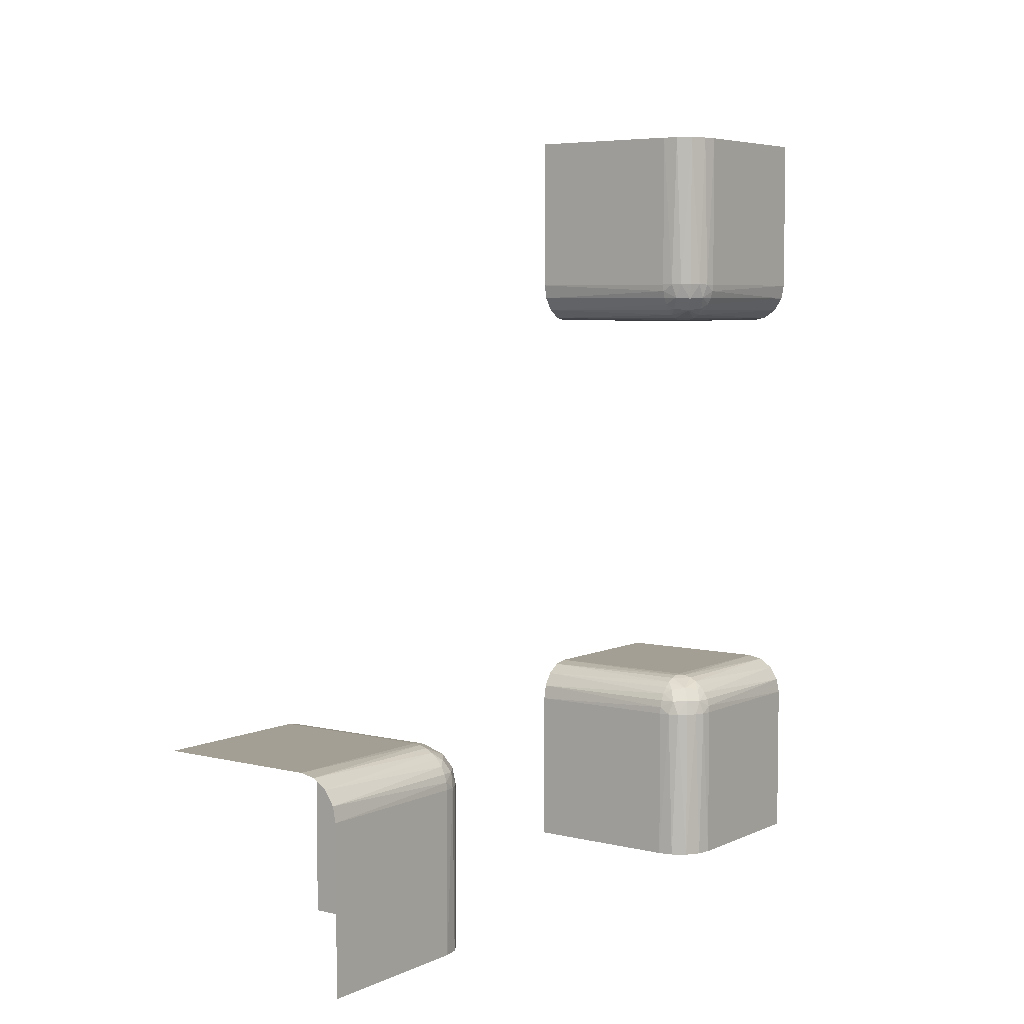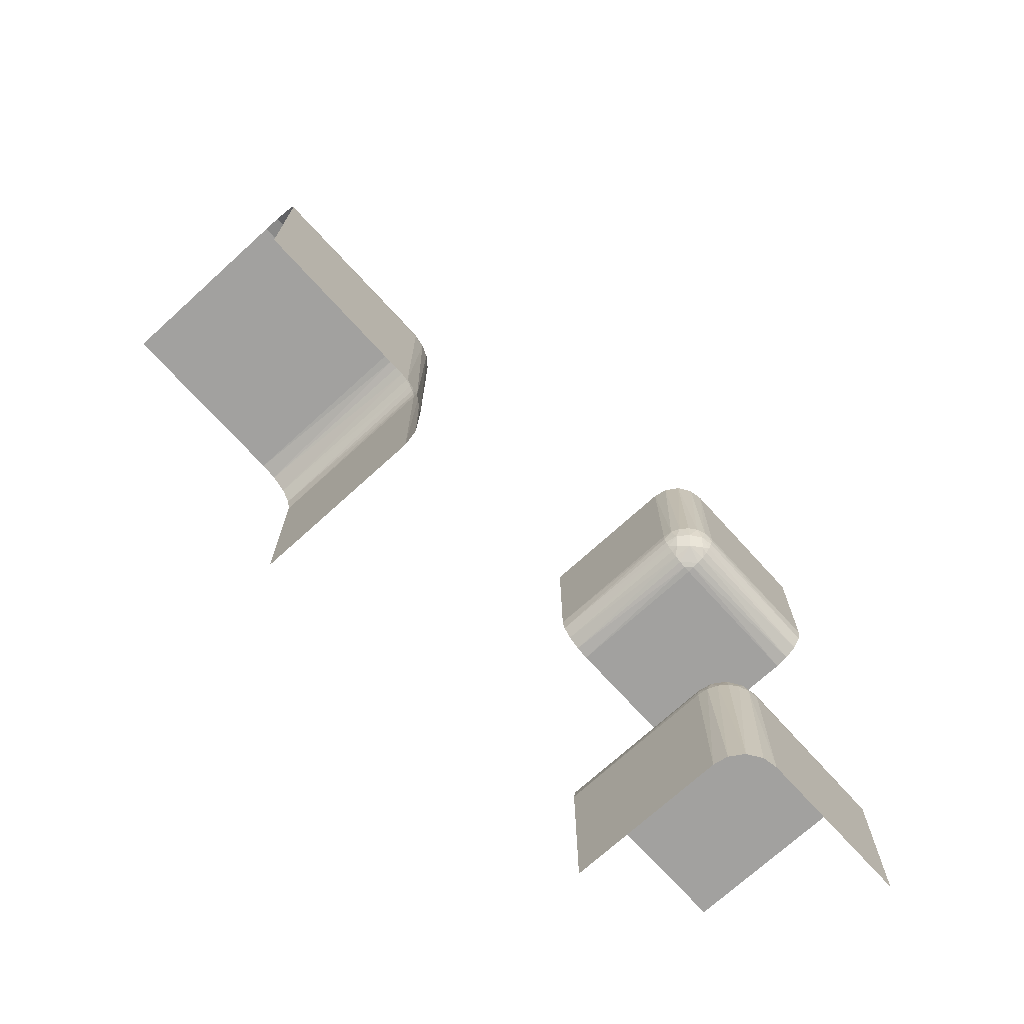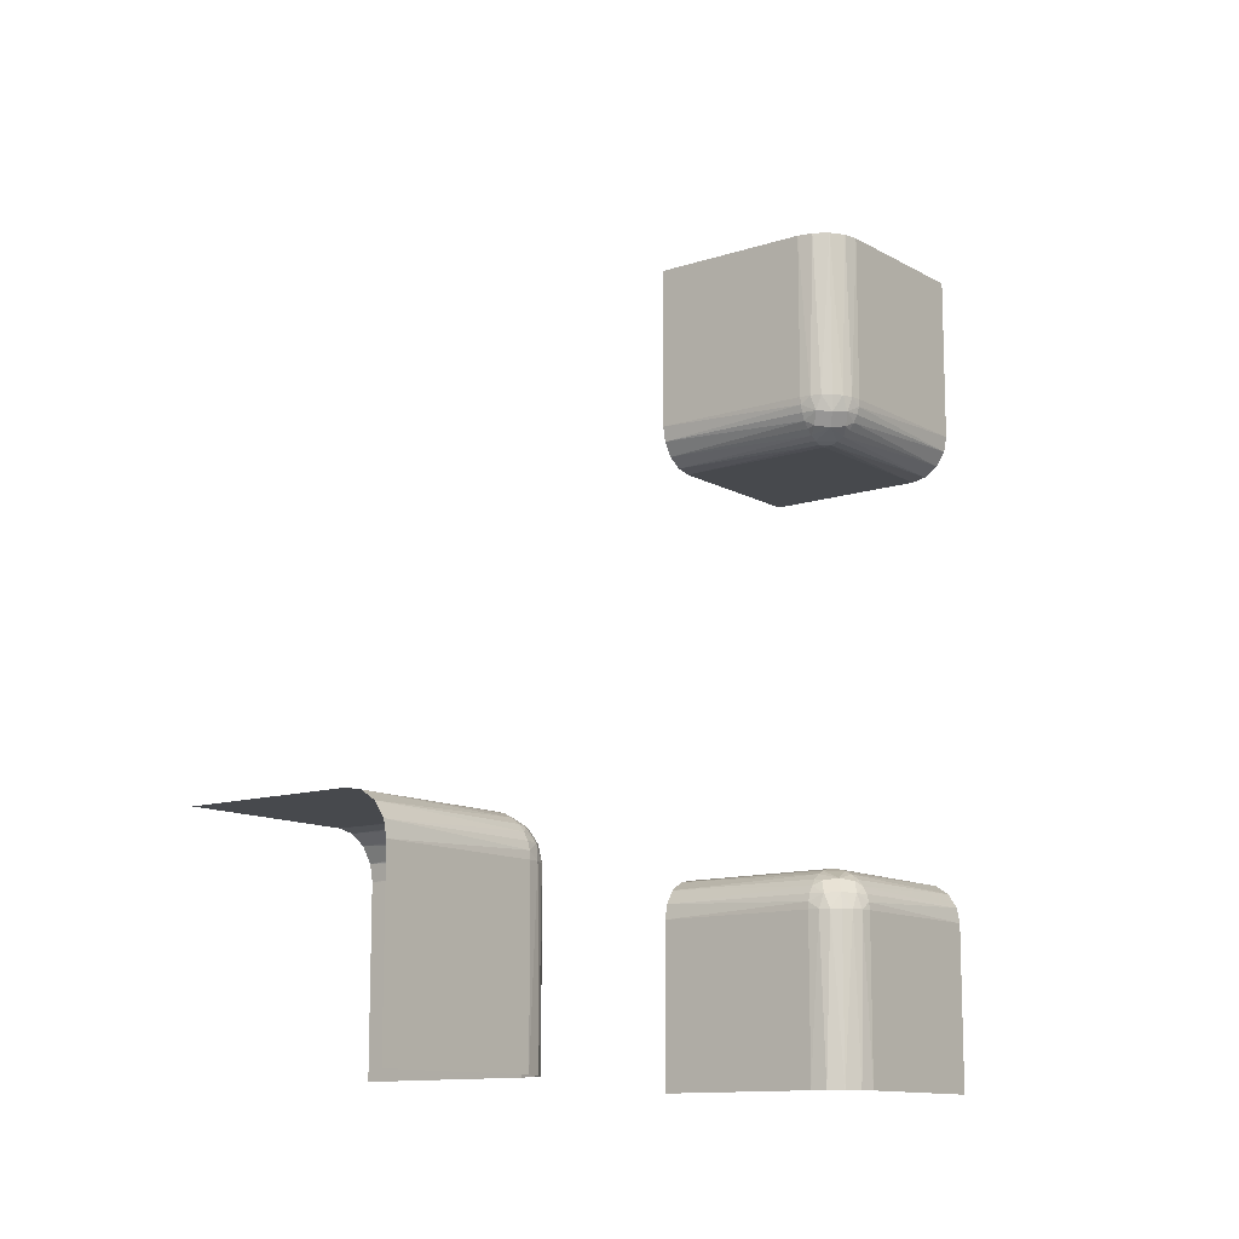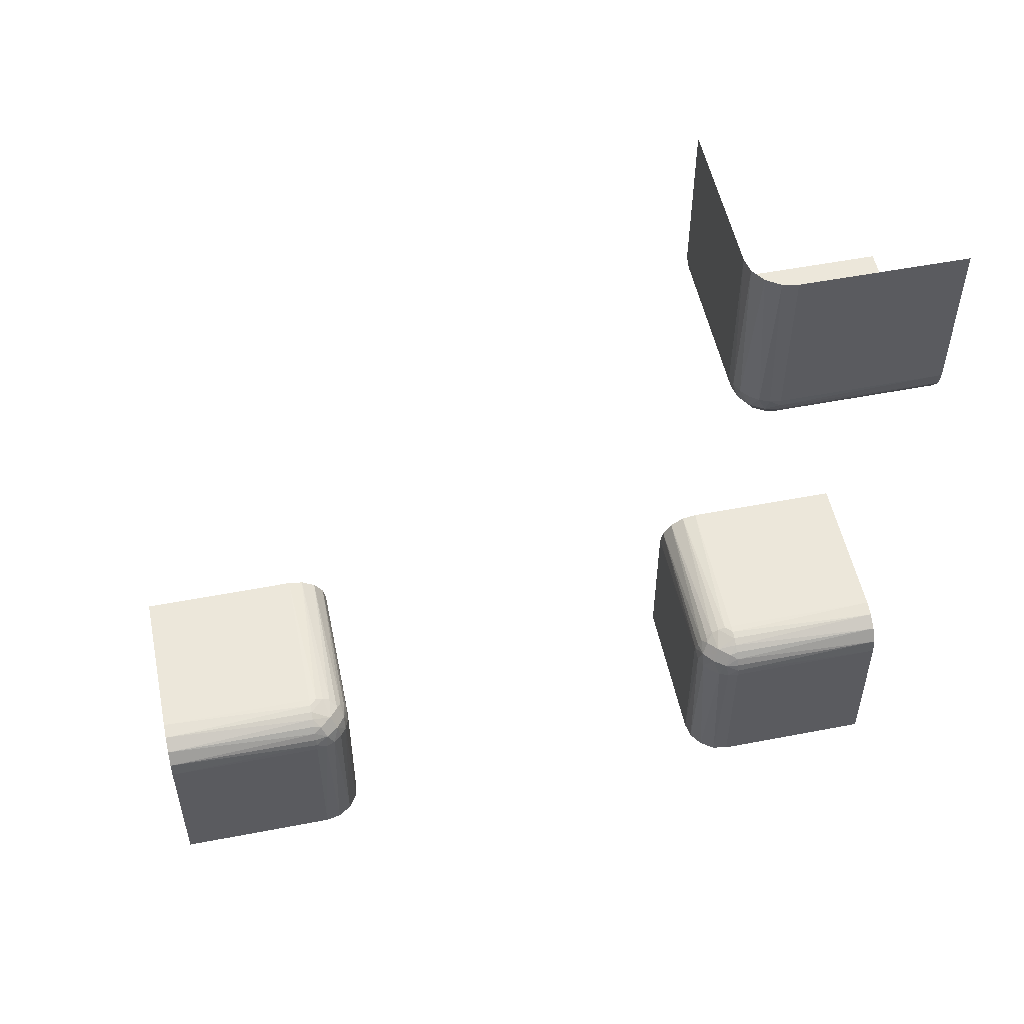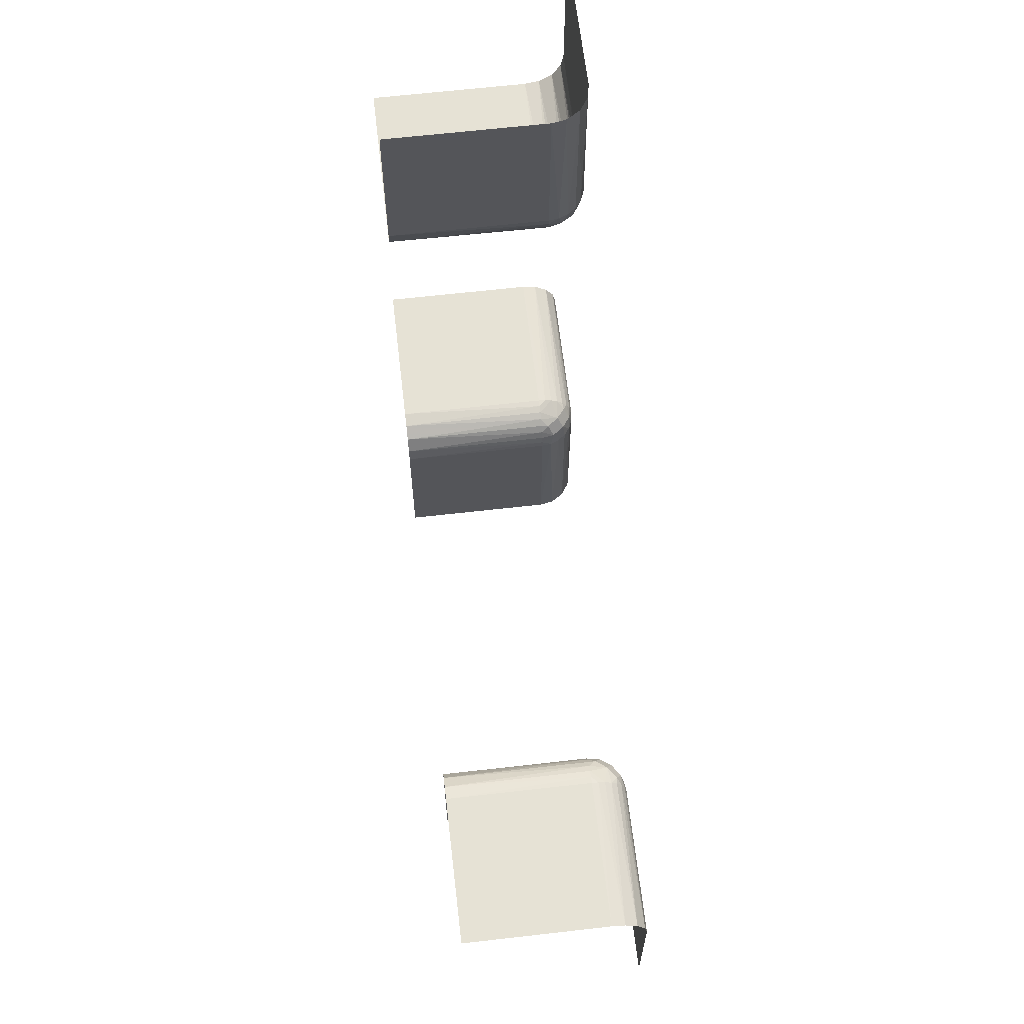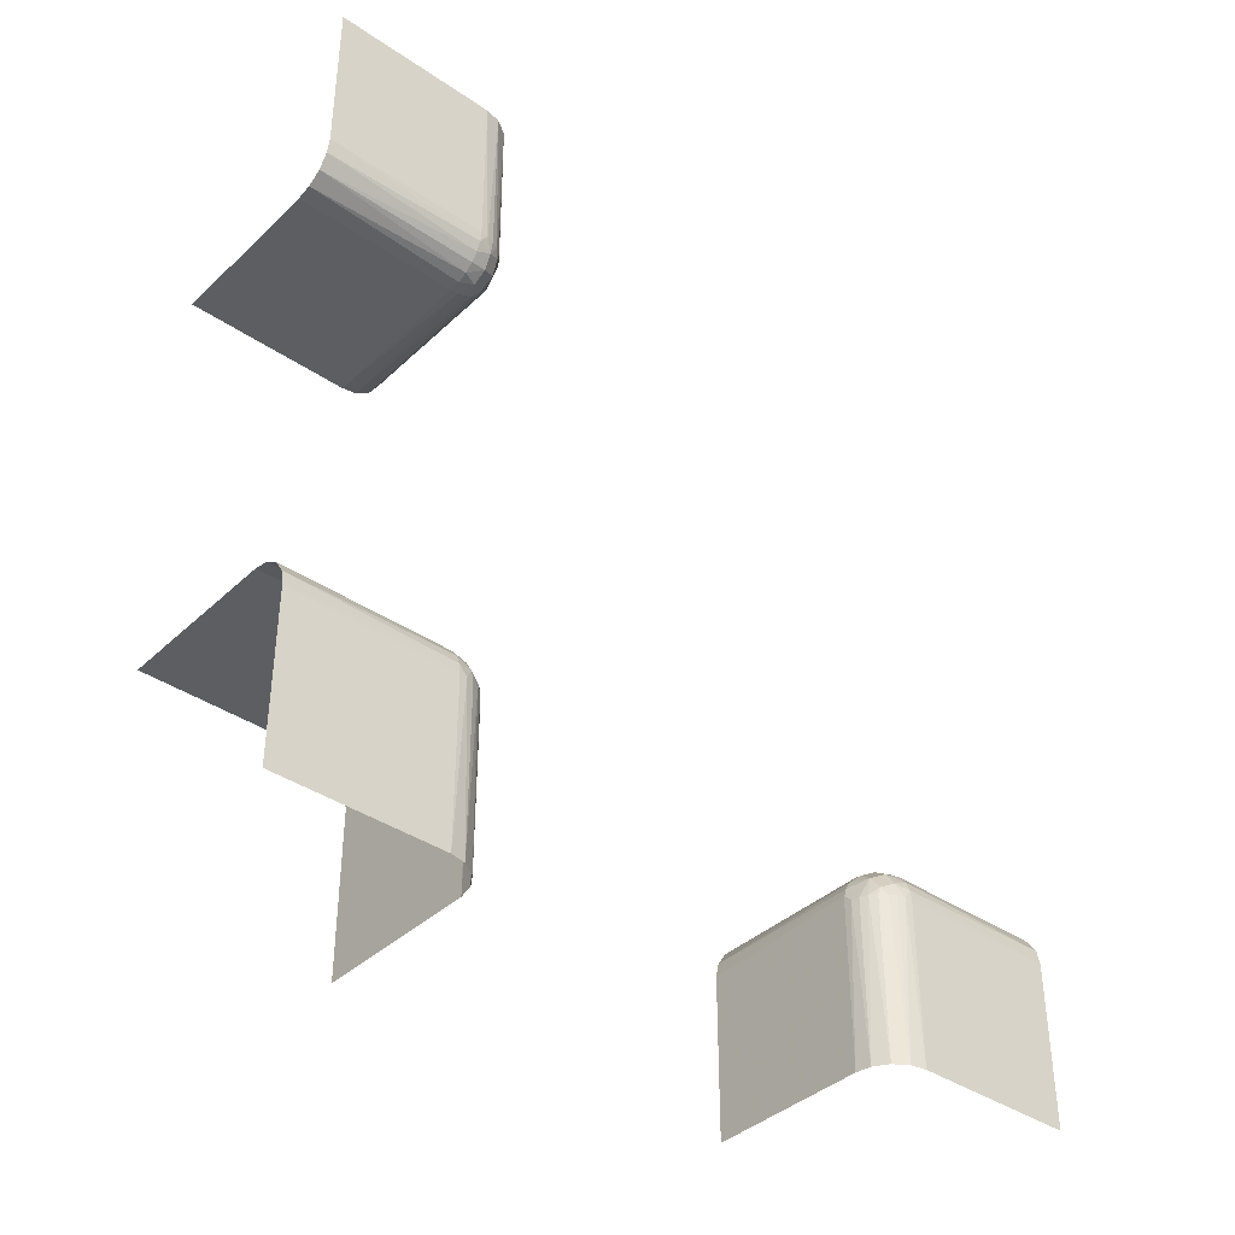
<metadata>
{"format":"obj","ext":"obj","renderer":"f3d","projection":"perspective","resolution":1024,"background":"white","views":[{"elev":5.5,"azim":36.3,"up":"+Y"},{"elev":-72.2,"azim":42.3,"up":"+Y"},{"elev":-12.2,"azim":37.6,"up":"+Y"},{"elev":52.9,"azim":78.3,"up":"+Y"},{"elev":64.0,"azim":-6.6,"up":"+Y"},{"elev":-38.8,"azim":49.4,"up":"+Z"}]}
</metadata>
<code>
v -0.2748 0.2644 -0.2755
v -0.2748 -0.2644 -0.2755
v -0.2748 -0.2644 0.2755
v -0.2567 -0.3 -0.275
v -0.2567 -0.3 0.275
v -0.2567 0.3 -0.275
v -0.2582 -0.2726 -0.3
v -0.2582 -0.2726 0.3
v -0.2582 0.2726 -0.3
v -0.275 -0.3 -0.2567
v -0.275 -0.3 0.2567
v -0.275 0.3 -0.2567
v -0.2563 -0.2821 -0.2836
v -0.2563 -0.2821 0.2836
v -0.2563 0.2821 -0.2836
v -0.2646 -0.2646 -0.5
v -0.2646 -0.2646 -0.3
v -0.2646 -0.2646 0.3
v -0.2646 -0.2646 0.5
v -0.2646 -0.5 -0.2646
v -0.2646 -0.5 0.2646
v -0.2646 -0.3 -0.2646
v -0.2646 -0.3 0.2646
v -0.2646 0.3 -0.2646
v -0.2646 0.5 -0.2646
v -0.2646 0.2646 -0.5
v -0.2646 0.2646 -0.3
v -0.2726 -0.2582 -0.3
v -0.2726 -0.2582 0.3
v -0.2726 0.2582 -0.3
v -0.2671 -0.2806 -0.2678
v -0.2671 -0.2806 0.2678
v -0.2671 0.2806 -0.2678
v -0.2517 -0.3 0.2871
v -0.2517 -0.3 -0.2871
v -0.2517 0.3 -0.2871
v -0.2634 -0.2671 -0.2908
v -0.2634 -0.2671 0.2908
v -0.2634 0.2671 -0.2908
v -0.2901 0.2669 -0.2638
v -0.2901 -0.2669 0.2638
v -0.2901 -0.2669 -0.2638
v -0.2535 0.2816 -0.5
v -0.2535 0.2816 -0.3
v -0.2535 -0.5 0.2816
v -0.2535 -0.5 -0.2816
v -0.2535 0.5 -0.2816
v -0.2535 -0.2816 -0.5
v -0.2535 -0.2816 -0.3
v -0.2535 -0.2816 0.3
v -0.2535 -0.2816 0.5
v -0.2829 0.282 -0.2566
v -0.2829 -0.282 0.2566
v -0.2829 -0.282 -0.2566
v -0.2909 0.2508 -0.3
v -0.2909 -0.2508 -0.3
v -0.2909 -0.2508 0.3
v -0.5 0.4 -0.25
v -0.5 0.2816 -0.2535
v -0.5 -0.2646 -0.2646
v -0.5 -0.2646 0.2646
v -0.5 0.25 -0.5
v -0.5 0.25 -0.3
v -0.5 0.25 -0.4
v -0.5 -0.2535 0.2816
v -0.5 -0.2535 -0.2816
v -0.5 -0.5 0.25
v -0.5 -0.5 -0.25
v -0.5 -0.3 0.25
v -0.5 -0.3 -0.25
v -0.5 0.3 -0.25
v -0.5 0.5 -0.25
v -0.5 0.2535 -0.2816
v -0.5 -0.25 0.4
v -0.5 -0.25 -0.5
v -0.5 -0.25 -0.3
v -0.5 -0.25 0.3
v -0.5 -0.25 0.5
v -0.5 -0.25 -0.4
v -0.5 0.2646 -0.2646
v -0.5 -0.2816 -0.2535
v -0.5 -0.2816 0.2535
v -0.5 -0.4 0.25
v -0.5 -0.4 -0.25
v -0.3 -0.2582 -0.2726
v -0.3 -0.2582 0.2726
v -0.3 0.2816 -0.2535
v -0.3 -0.2646 -0.2646
v -0.3 -0.2646 0.2646
v -0.3 -0.2726 -0.2582
v -0.3 -0.2726 0.2582
v -0.3 0.25 -0.5
v -0.3 0.25 -0.3
v -0.3 0.2508 -0.2909
v -0.3 -0.2535 0.2816
v -0.3 -0.2535 -0.2816
v -0.3 -0.2909 0.2508
v -0.3 -0.2909 -0.2508
v -0.3 -0.5 0.25
v -0.3 -0.5 -0.25
v -0.3 -0.3 0.25
v -0.3 -0.3 -0.25
v -0.3 0.3 -0.25
v -0.3 0.5 -0.25
v -0.3 0.2909 -0.2508
v -0.3 0.2535 -0.2816
v -0.3 -0.2508 -0.2909
v -0.3 -0.2508 0.2909
v -0.3 -0.25 -0.5
v -0.3 -0.25 -0.3
v -0.3 -0.25 0.3
v -0.3 -0.25 0.5
v -0.3 0.2726 -0.2582
v -0.3 0.2646 -0.2646
v -0.3 -0.2816 -0.2535
v -0.3 -0.2816 0.2535
v -0.3 0.2582 -0.2726
v -0.2871 -0.3 -0.2517
v -0.2871 -0.3 0.2517
v -0.2871 0.3 -0.2517
v -0.2508 -0.2909 -0.3
v -0.2508 -0.2909 0.3
v -0.2508 0.2909 -0.3
v -0.25 0.4 -0.5
v -0.25 -0.5 0.4
v -0.25 -0.5 -0.5
v -0.25 -0.5 -0.3
v -0.25 -0.5 0.3
v -0.25 -0.5 0.5
v -0.25 -0.5 -0.4
v -0.25 -0.3 -0.5
v -0.25 -0.3 -0.3
v -0.25 -0.3 0.3
v -0.25 -0.3 0.5
v -0.25 0.3 -0.5
v -0.25 0.3 -0.3
v -0.25 0.5 -0.5
v -0.25 0.5 -0.3
v -0.25 0.5 -0.4
v -0.25 -0.4 -0.5
v -0.25 -0.4 0.5
v -0.2816 -0.2535 -0.5
v -0.2816 -0.2535 -0.3
v -0.2816 -0.2535 0.3
v -0.2816 -0.2535 0.5
v -0.2816 -0.5 -0.2535
v -0.2816 -0.5 0.2535
v -0.2816 0.5 -0.2535
v -0.2816 0.2535 -0.5
v -0.2816 0.2535 -0.3
v -0.4 0.25 -0.5
v -0.4 -0.5 0.25
v -0.4 -0.5 -0.25
v -0.4 0.5 -0.25
v -0.4 -0.25 -0.5
v -0.4 -0.25 0.5
f 110 109 155
f 79 110 155
f 155 75 79
f 110 79 76
f 131 121 132
f 48 49 121
f 16 17 7
f 142 143 28
f 28 17 16
f 7 49 48
f 48 16 7
f 16 142 28
f 109 110 56
f 56 142 109
f 56 143 142
f 131 48 121
f 2 42 31
f 37 2 13
f 98 102 118
f 54 118 10
f 54 115 98
f 54 10 31
f 98 118 54
f 13 4 35
f 121 35 132
f 35 121 13
f 7 13 49
f 13 121 49
f 31 22 4
f 115 54 90
f 42 88 90
f 85 88 42
f 96 85 2
f 143 107 96
f 85 42 2
f 110 107 56
f 7 37 13
f 28 2 37
f 17 37 7
f 143 2 28
f 28 37 17
f 143 96 2
f 143 56 107
f 42 90 54
f 153 84 68
f 102 70 84
f 102 153 100
f 84 153 102
f 140 130 126
f 132 127 130
f 132 140 131
f 130 140 132
f 46 127 35
f 20 46 4
f 146 20 10
f 100 146 118
f 46 35 4
f 146 10 118
f 76 107 110
f 66 96 107
f 60 88 85
f 81 115 90
f 90 88 60
f 85 96 66
f 66 60 85
f 60 81 90
f 70 102 98
f 81 70 98
f 76 66 107
f 42 54 31
f 2 31 13
f 10 22 31
f 31 4 13
f 127 132 35
f 20 4 22
f 20 22 10
f 100 118 102
f 81 98 115
f 111 112 156
f 74 111 156
f 156 78 74
f 111 74 77
f 134 122 133
f 51 50 122
f 19 18 8
f 145 144 29
f 29 18 19
f 8 50 51
f 51 19 8
f 19 145 29
f 112 111 57
f 57 145 112
f 57 144 145
f 134 51 122
f 3 41 32
f 38 3 14
f 97 101 119
f 53 119 11
f 53 116 97
f 53 11 32
f 97 119 53
f 14 5 34
f 122 34 133
f 34 122 14
f 8 14 50
f 14 122 50
f 32 23 5
f 116 53 91
f 41 89 91
f 86 89 41
f 95 86 3
f 144 108 95
f 86 41 3
f 111 108 57
f 8 38 14
f 29 3 38
f 18 38 8
f 144 3 29
f 29 38 18
f 144 95 3
f 144 57 108
f 41 91 53
f 152 83 67
f 101 69 83
f 101 152 99
f 83 152 101
f 141 125 129
f 133 128 125
f 133 141 134
f 125 141 133
f 45 128 34
f 21 45 5
f 147 21 11
f 99 147 119
f 45 34 5
f 147 11 119
f 77 108 111
f 65 95 108
f 61 89 86
f 82 116 91
f 91 89 61
f 86 95 65
f 65 61 86
f 61 82 91
f 69 101 97
f 82 69 97
f 77 65 108
f 41 53 32
f 3 32 14
f 11 23 32
f 32 5 14
f 128 133 34
f 21 5 23
f 21 23 11
f 99 119 101
f 82 97 116
f 93 92 151
f 64 93 151
f 151 62 64
f 93 64 63
f 135 123 136
f 43 44 123
f 26 27 9
f 149 150 30
f 30 27 26
f 9 44 43
f 43 26 9
f 26 149 30
f 92 93 55
f 55 149 92
f 55 150 149
f 135 43 123
f 1 40 33
f 39 1 15
f 105 103 120
f 52 120 12
f 52 87 105
f 52 12 33
f 105 120 52
f 15 6 36
f 123 36 136
f 36 123 15
f 9 15 44
f 15 123 44
f 33 24 6
f 87 52 113
f 40 114 113
f 117 114 40
f 106 117 1
f 150 94 106
f 117 40 1
f 93 94 55
f 9 39 15
f 30 1 39
f 27 39 9
f 150 1 30
f 30 39 27
f 150 106 1
f 150 55 94
f 40 113 52
f 154 58 72
f 103 71 58
f 103 154 104
f 58 154 103
f 124 139 137
f 136 138 139
f 136 124 135
f 139 124 136
f 47 138 36
f 25 47 6
f 148 25 12
f 104 148 120
f 47 36 6
f 148 12 120
f 63 94 93
f 73 106 94
f 80 114 117
f 59 87 113
f 113 114 80
f 117 106 73
f 73 80 117
f 80 59 113
f 71 103 105
f 59 71 105
f 63 73 94
f 40 52 33
f 1 33 15
f 12 24 33
f 33 6 15
f 138 136 36
f 25 6 24
f 25 24 12
f 104 120 103
f 59 105 87

</code>
